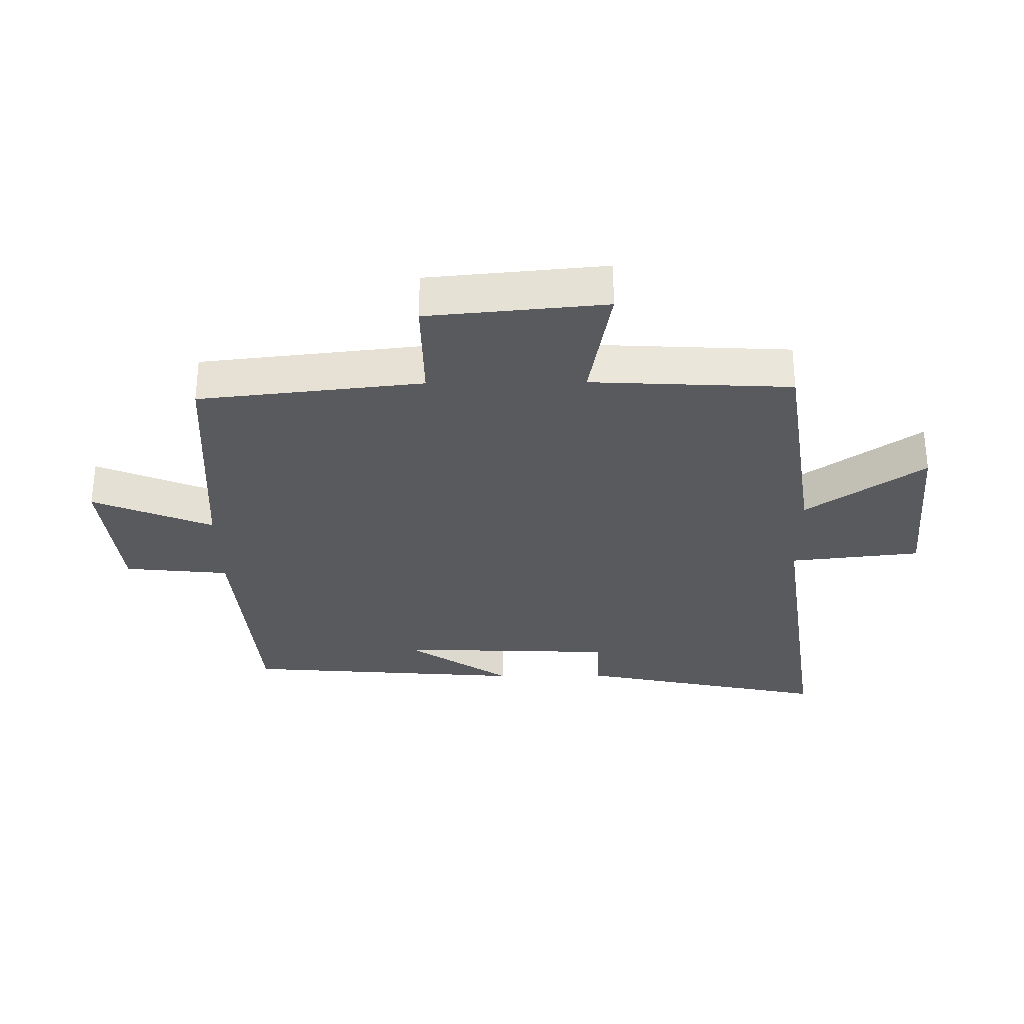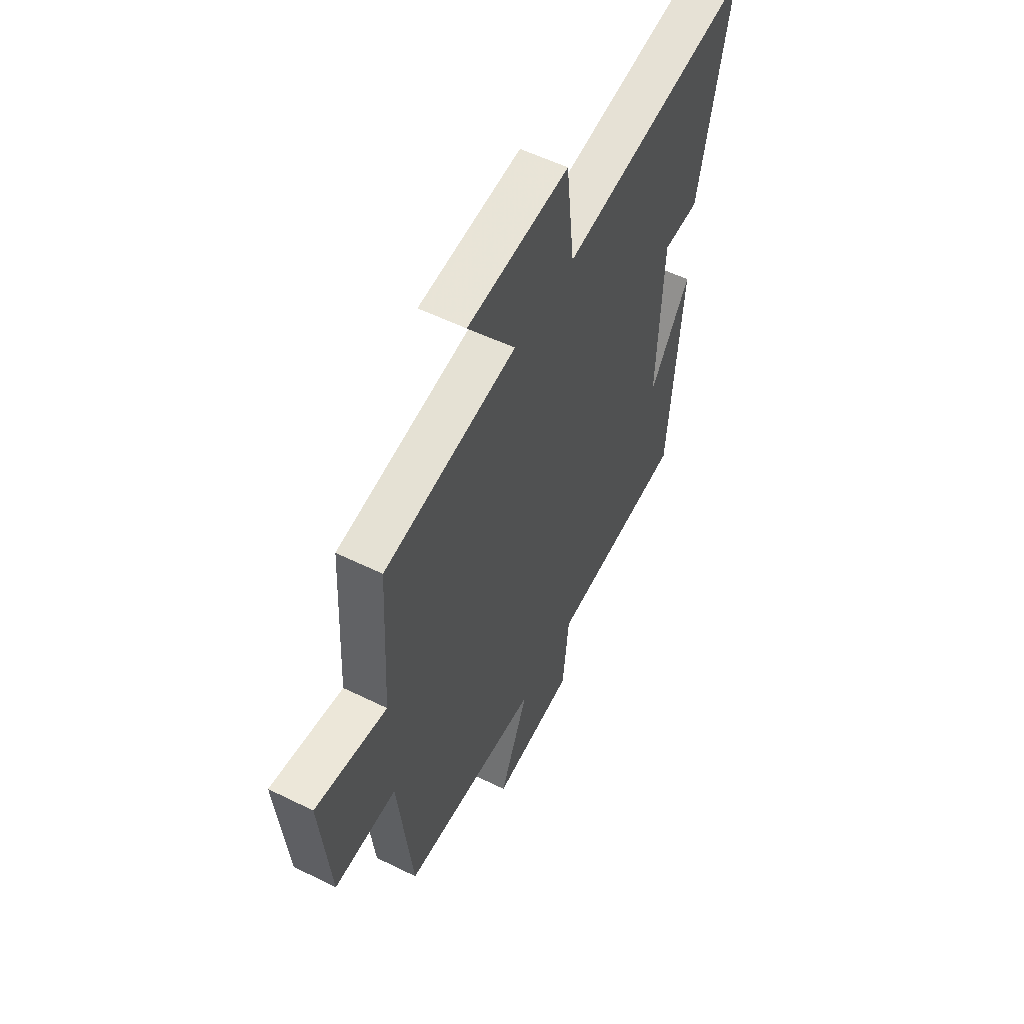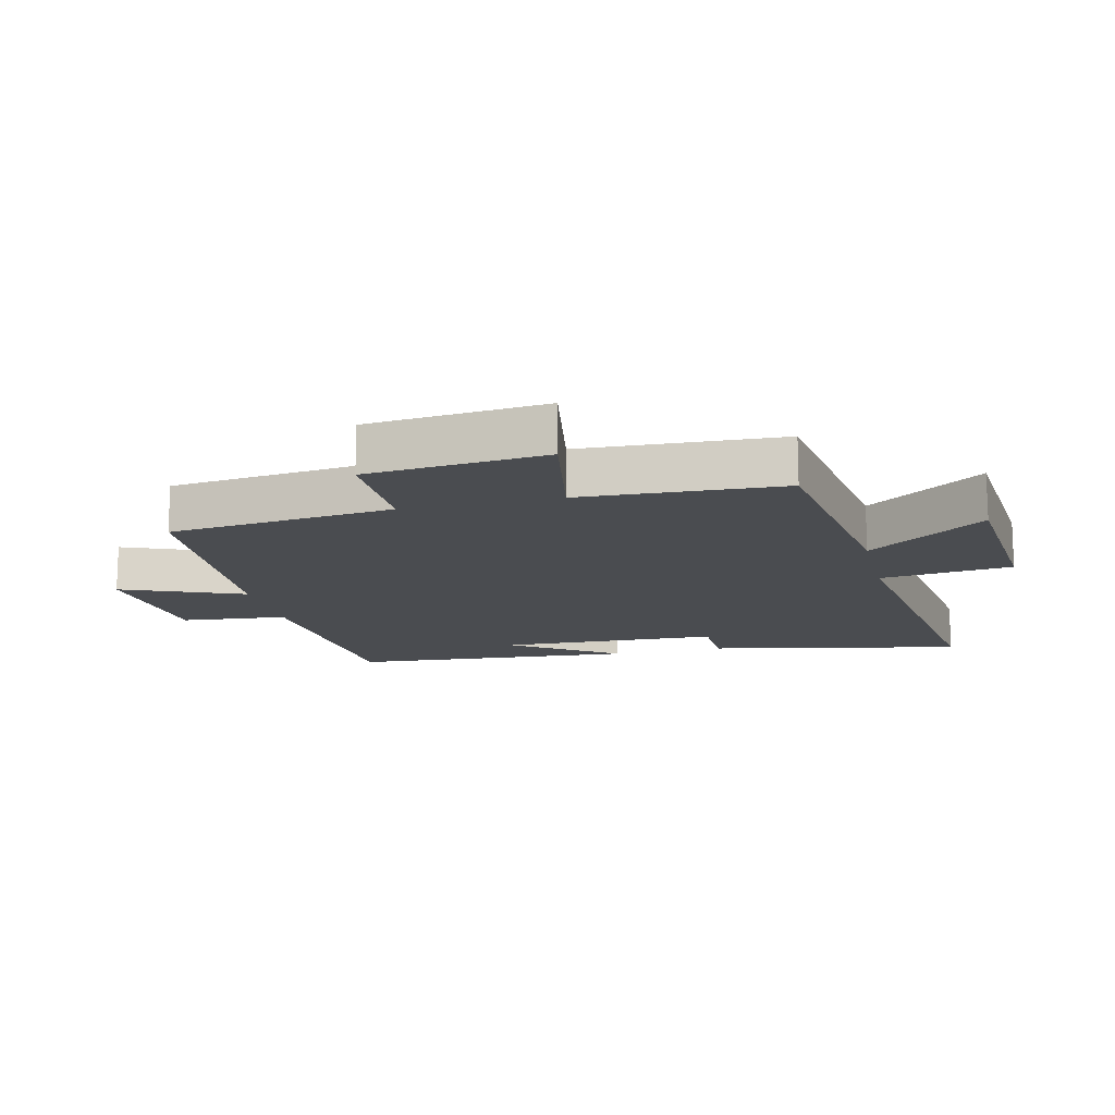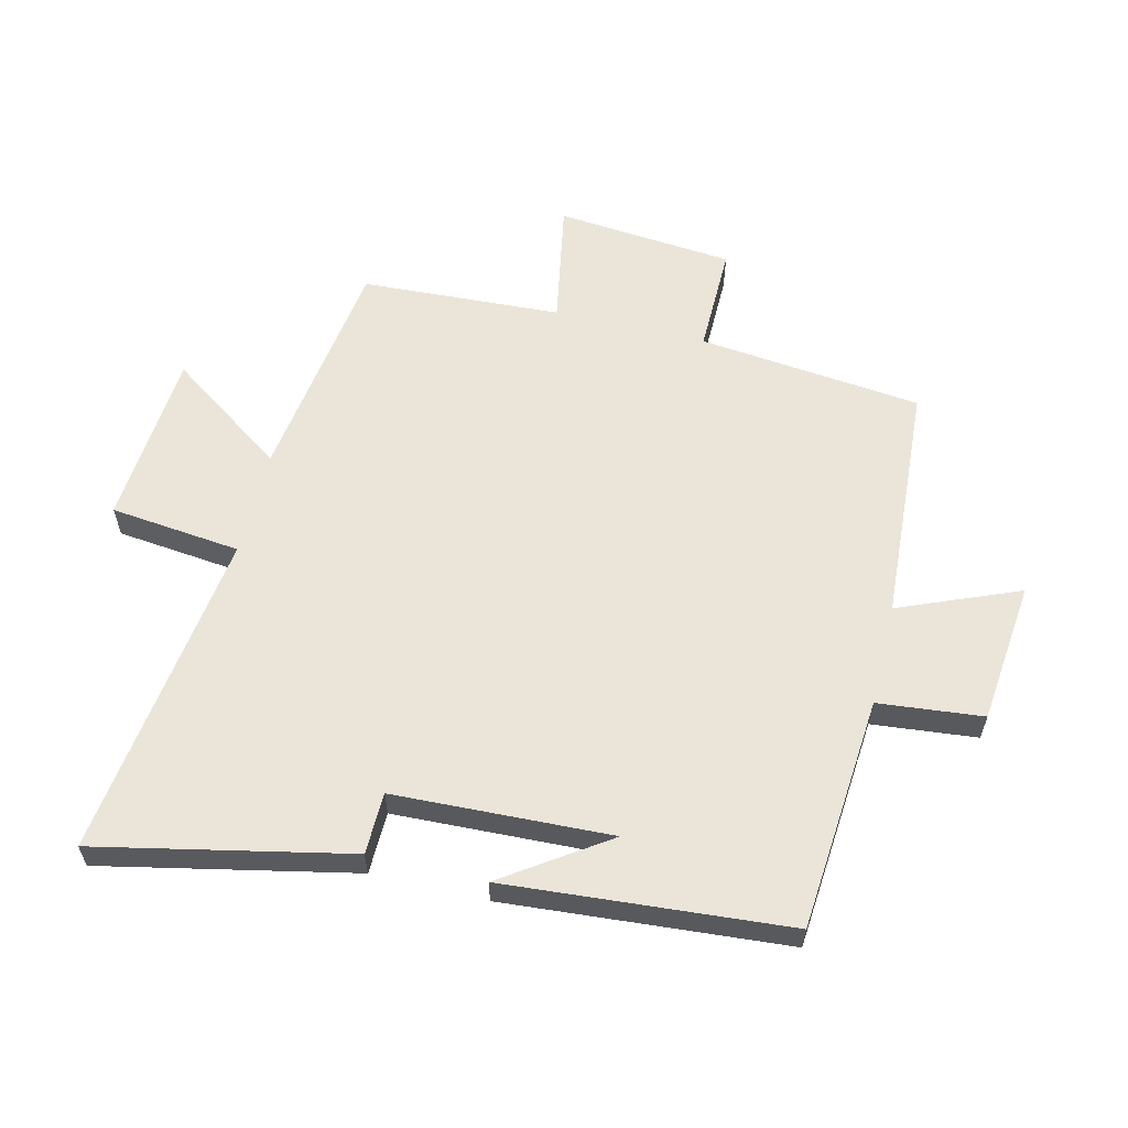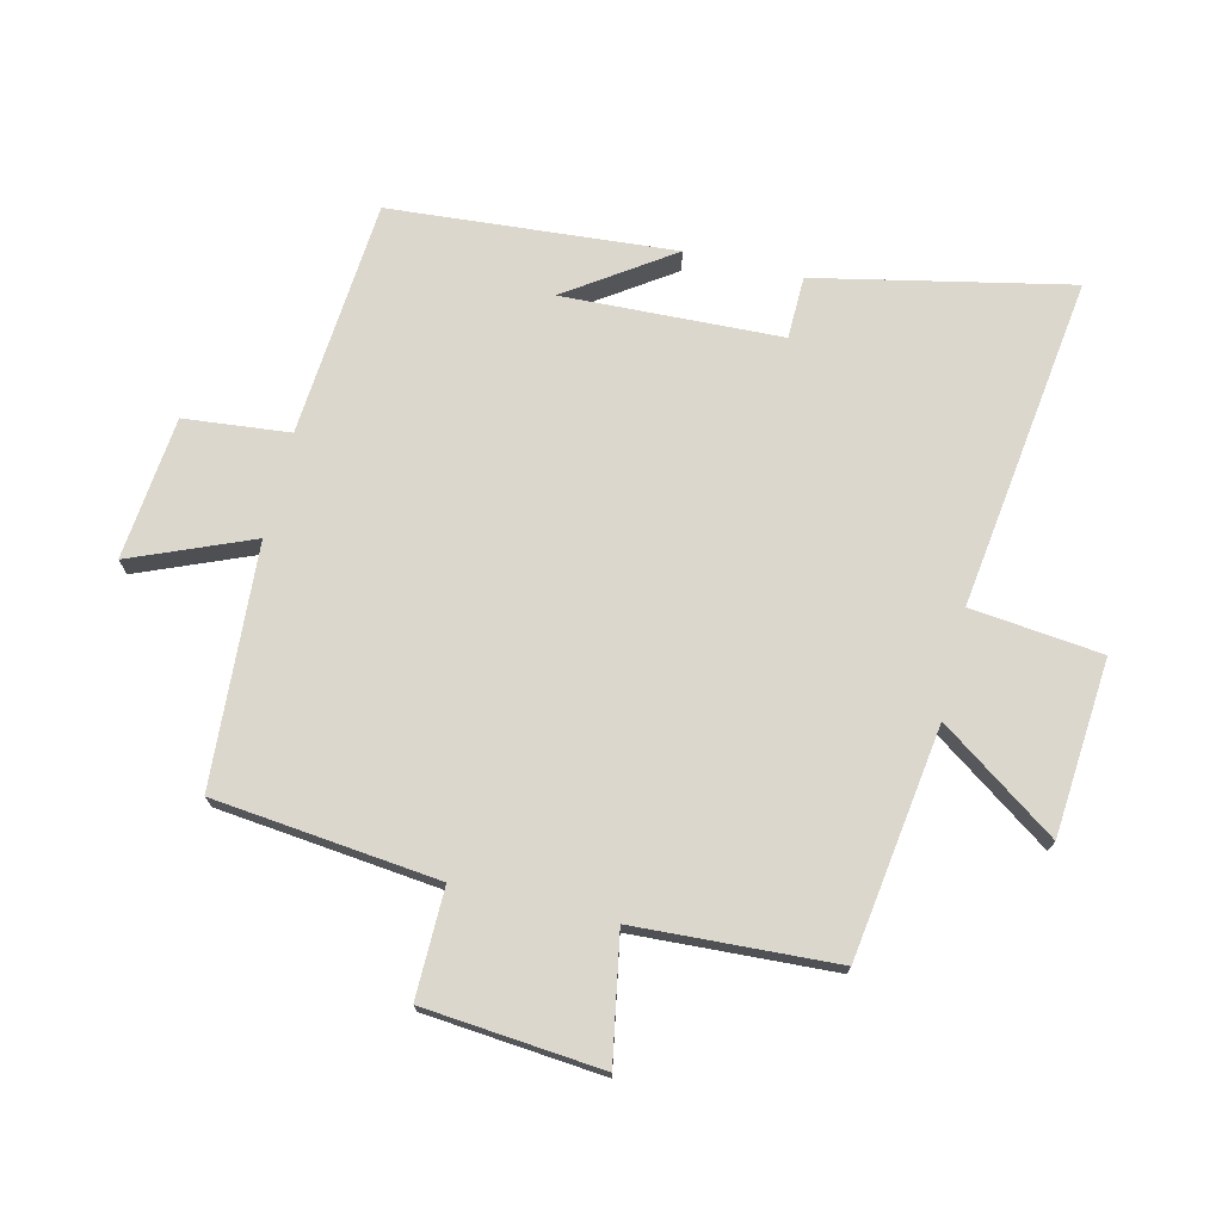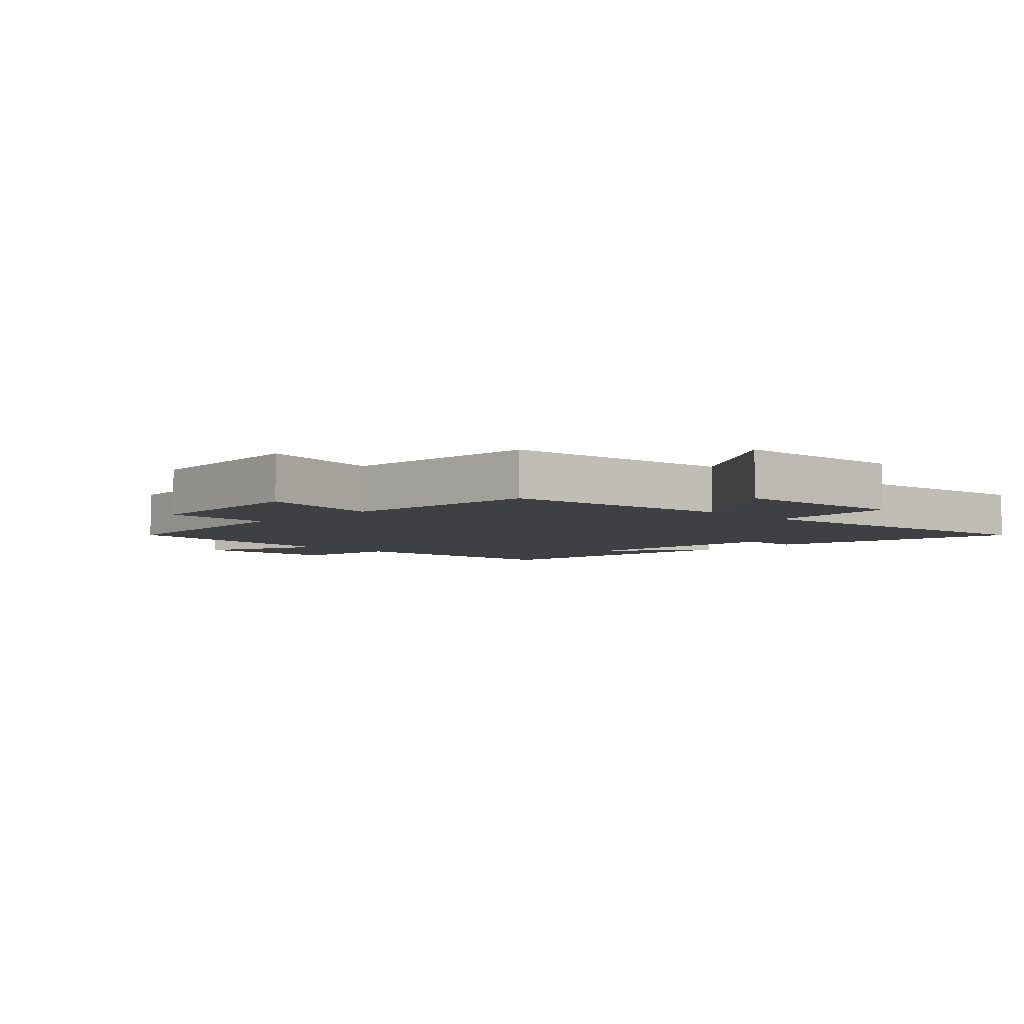
<metadata>
{"format":"obj","ext":"obj","renderer":"f3d","projection":"perspective","resolution":1024,"background":"white","views":[{"elev":-30.9,"azim":-89.3,"up":"+Y"},{"elev":55.8,"azim":-62.6,"up":"+Z"},{"elev":-14.7,"azim":-76.4,"up":"+Y"},{"elev":59.4,"azim":103.6,"up":"+Y"},{"elev":73.2,"azim":-76.5,"up":"+Y"},{"elev":-5.1,"azim":-45.1,"up":"+Y"}]}
</metadata>
<code>
v -0.461 0.07 -0.476
v -0.5 0.07 -0.118
v -0.673 0.07 -0.12
v -0.699 0.07 0.164
v -0.5 0.07 0.128
v -0.483 0.07 0.448
v -0.116 0.07 0.5
v -0.247 0.07 0.687
v 0.033 0.07 0.709
v 0.056 0.07 0.5
v 0.585 0.07 0.571
v 0.5 0.07 0.168
v 0.401 0.07 0.166
v 0.387 0.07 -0.182
v 0.5 0.07 -0.016
v 0.464 0.07 -0.469
v 0.088 0.07 -0.5
v 0.071 0.07 -0.668
v -0.157 0.07 -0.692
v -0.078 0.07 -0.5
v -0.461 0 -0.476
v -0.5 0 -0.118
v -0.673 0 -0.12
v -0.699 0 0.164
v -0.5 0 0.128
v -0.483 0 0.448
v -0.116 0 0.5
v -0.247 0 0.687
v 0.033 0 0.709
v 0.056 0 0.5
v 0.585 0 0.571
v 0.5 0 0.168
v 0.401 0 0.166
v 0.387 0 -0.182
v 0.5 0 -0.016
v 0.464 0 -0.469
v 0.088 0 -0.5
v 0.071 0 -0.668
v -0.157 0 -0.692
v -0.078 0 -0.5
f 17 18 19 20
f 17 20 1 2
f 16 17 2
f 14 15 16
f 14 16 2
f 13 14 2
f 10 11 12 13
f 10 13 2 3
f 7 8 9 10
f 5 6 7 10
f 5 10 3
f 3 4 5
f 40 39 38 37
f 22 21 40 37
f 22 37 36
f 36 35 34
f 22 36 34
f 22 34 33
f 33 32 31 30
f 23 22 33 30
f 30 29 28 27
f 30 27 26 25
f 23 30 25
f 25 24 23
f 1 21 22 2
f 2 22 23 3
f 3 23 24 4
f 4 24 25 5
f 5 25 26 6
f 6 26 27 7
f 7 27 28 8
f 8 28 29 9
f 9 29 30 10
f 10 30 31 11
f 11 31 32 12
f 12 32 33 13
f 13 33 34 14
f 14 34 35 15
f 15 35 36 16
f 16 36 37 17
f 17 37 38 18
f 18 38 39 19
f 19 39 40 20
f 20 40 21 1

</code>
